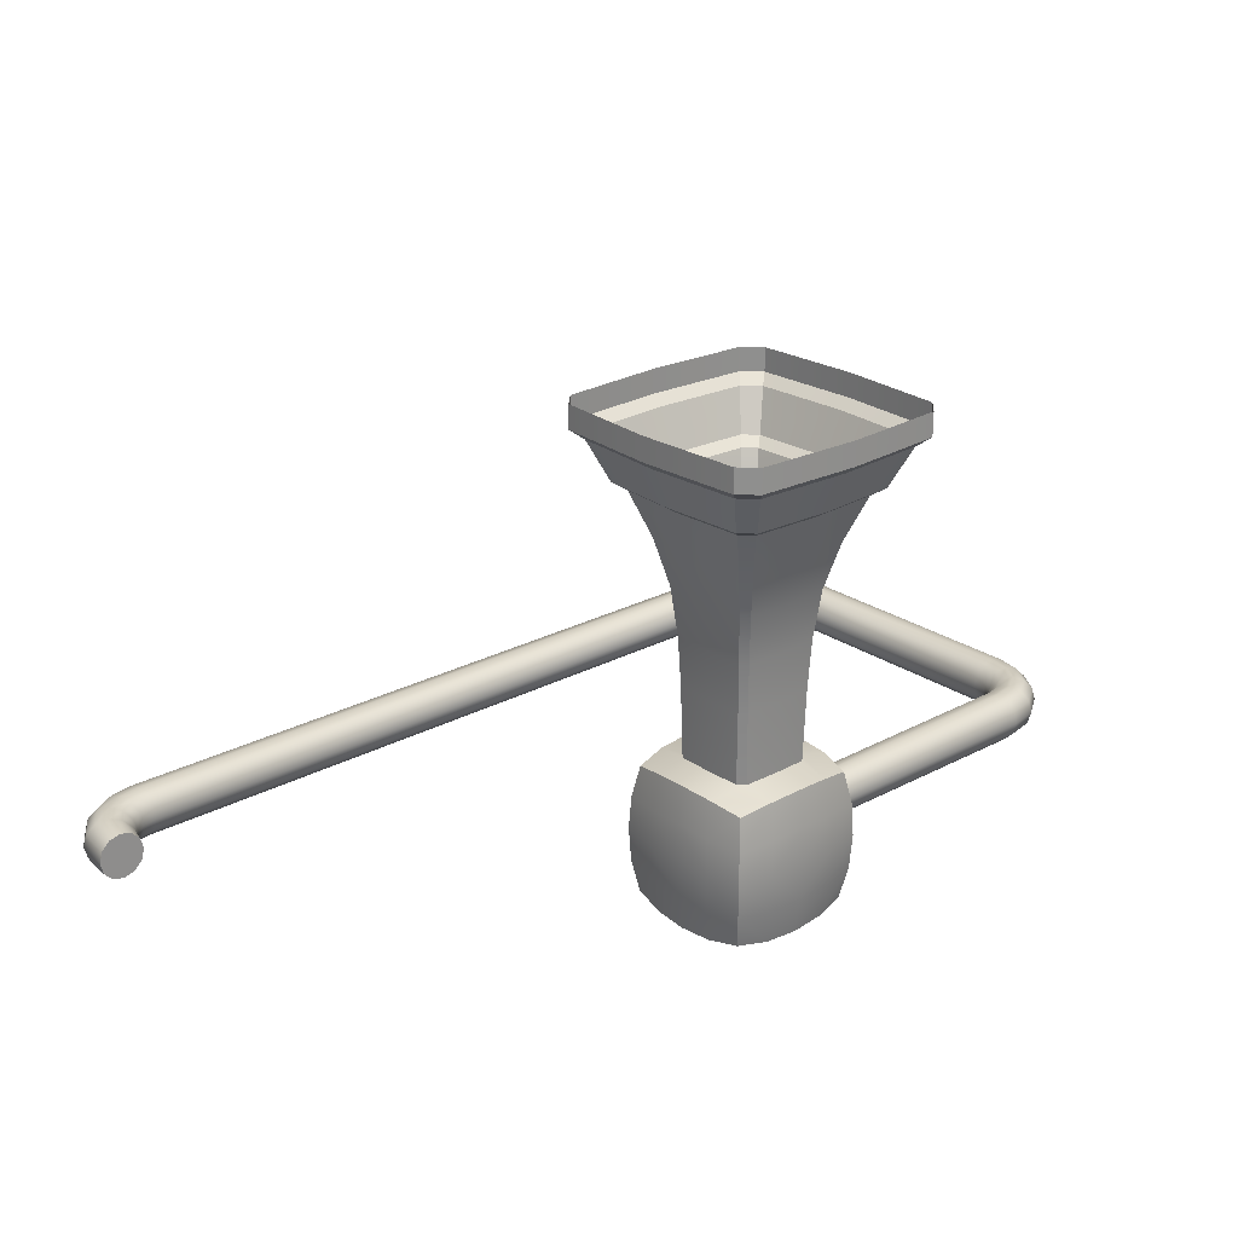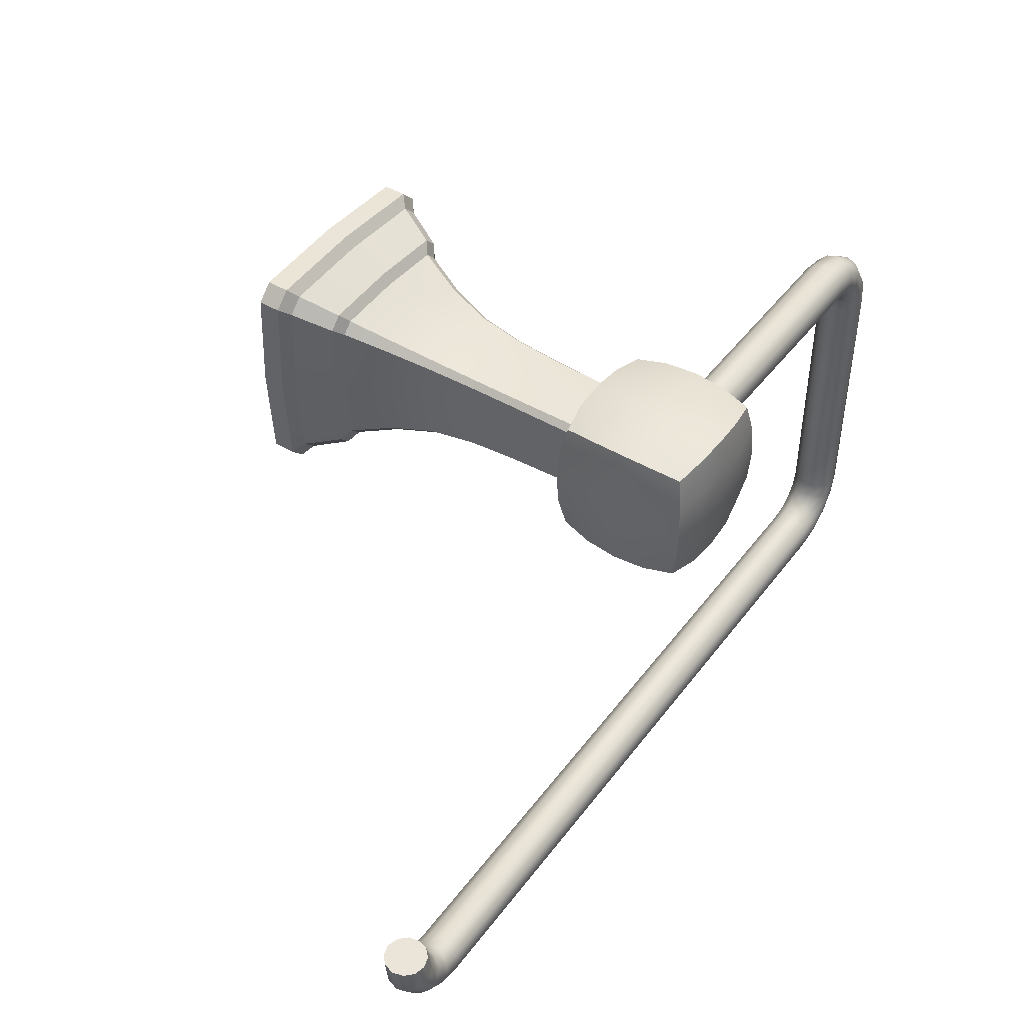
<metadata>
{"format":"obj","ext":"obj","renderer":"f3d","projection":"perspective","resolution":1024,"background":"white","views":[{"elev":24.3,"azim":-41.5,"up":"+Y"},{"elev":45.2,"azim":-55.4,"up":"+Z"}]}
</metadata>
<code>
o ToiletPaperHanger_17
v 0.07704 -0.04133 0.03349
v 0.07974 -0.04133 0.03297
v 0.07706 -0.04385 0.03416
v 0.08 -0.04386 0.03361
v 0.0819 -0.04133 0.03153
v 0.08238 -0.04386 0.03201
v 0.08334 -0.04133 0.02937
v 0.08397 -0.04386 0.02963
v 0.08385 -0.04133 0.02667
v 0.08453 -0.04385 0.02669
v 0.08385 -0.04133 -0.03151
v 0.08334 -0.04133 -0.03421
v 0.08453 -0.04385 -0.03154
v 0.08397 -0.04386 -0.03448
v 0.0819 -0.04133 -0.03637
v 0.08238 -0.04386 -0.03686
v 0.07974 -0.04133 -0.03782
v 0.08 -0.04386 -0.03845
v 0.07704 -0.04133 -0.03833
v 0.07706 -0.04385 -0.03901
v -0.07603 -0.04133 -0.03833
v -0.07873 -0.04133 -0.03782
v -0.07605 -0.04385 -0.03901
v -0.07899 -0.04386 -0.03845
v -0.08089 -0.04133 -0.03637
v -0.08138 -0.04386 -0.03686
v -0.08234 -0.04133 -0.03421
v -0.08297 -0.04386 -0.03448
v -0.08331 -0.04133 -0.03047
v -0.08392 -0.04362 -0.03047
v 0.07712 -0.04569 0.03601
v 0.08071 -0.0457 0.03533
v 0.0837 -0.0457 0.03333
v 0.08569 -0.0457 0.03034
v 0.08638 -0.04569 0.02675
v 0.08638 -0.04569 -0.03159
v 0.08569 -0.0457 -0.03519
v 0.0837 -0.0457 -0.03818
v 0.08071 -0.0457 -0.04017
v 0.07712 -0.04569 -0.04086
v -0.07611 -0.04569 -0.04086
v -0.07971 -0.0457 -0.04017
v -0.08269 -0.0457 -0.03818
v -0.08469 -0.0457 -0.03519
v -0.08559 -0.04533 -0.03047
v 0.07719 -0.04635 0.03852
v 0.08168 -0.04635 0.03766
v 0.08548 -0.04635 0.03511
v 0.08802 -0.04635 0.03131
v 0.08889 -0.04635 0.02682
v 0.08889 -0.04635 -0.03167
v 0.08803 -0.04635 -0.03615
v 0.08548 -0.04635 -0.03996
v 0.08168 -0.04635 -0.0425
v 0.07719 -0.04635 -0.04337
v -0.07619 -0.04635 -0.04337
v -0.08067 -0.04635 -0.0425
v -0.08448 -0.04635 -0.03996
v -0.08702 -0.04635 -0.03615
v -0.0879 -0.04598 -0.03047
v 0.07727 -0.04566 0.04103
v 0.08263 -0.04565 0.03996
v 0.08725 -0.04565 0.03688
v 0.09033 -0.04565 0.03226
v 0.0914 -0.04566 0.0269
v 0.0914 -0.04566 -0.03174
v 0.09033 -0.04565 -0.03711
v 0.08725 -0.04565 -0.04172
v 0.08263 -0.04565 -0.04481
v 0.07727 -0.04566 -0.04587
v -0.07626 -0.04566 -0.04587
v -0.08163 -0.04565 -0.04481
v -0.08624 -0.04565 -0.04172
v -0.08933 -0.04565 -0.03711
v -0.09024 -0.04538 -0.03047
v 0.07732 -0.04382 0.04285
v 0.08333 -0.04382 0.04164
v 0.08853 -0.04382 0.03816
v 0.09201 -0.04382 0.03296
v 0.09322 -0.04382 0.02695
v 0.09322 -0.04382 -0.03179
v 0.09201 -0.04382 -0.0378
v 0.08853 -0.04382 -0.04301
v 0.08333 -0.04382 -0.04649
v 0.07732 -0.04382 -0.0477
v -0.07631 -0.04382 -0.0477
v -0.08232 -0.04382 -0.04649
v -0.08753 -0.04382 -0.04301
v -0.091 -0.04382 -0.0378
v -0.09197 -0.04367 -0.03047
v 0.07733 -0.04133 0.04351
v 0.08358 -0.04133 0.04225
v 0.089 -0.04133 0.03863
v 0.09262 -0.04133 0.03321
v 0.09388 -0.04133 0.02696
v 0.09388 -0.04133 -0.03181
v 0.09262 -0.04133 -0.03806
v 0.089 -0.04133 -0.04348
v 0.08358 -0.04133 -0.0471
v 0.07733 -0.04133 -0.04836
v -0.07633 -0.04133 -0.04836
v -0.08257 -0.04133 -0.0471
v -0.08799 -0.04133 -0.04348
v -0.09161 -0.04133 -0.03806
v -0.09261 -0.04133 -0.03047
v 0.07732 -0.03883 0.04285
v 0.08333 -0.03883 0.04164
v 0.08853 -0.03883 0.03816
v 0.09201 -0.03883 0.03296
v 0.09322 -0.03883 0.02695
v 0.09322 -0.03883 -0.03179
v 0.09201 -0.03883 -0.0378
v 0.08853 -0.03883 -0.04301
v 0.08333 -0.03883 -0.04649
v 0.07732 -0.03883 -0.0477
v -0.07631 -0.03883 -0.0477
v -0.08232 -0.03883 -0.04649
v -0.08753 -0.03883 -0.04301
v -0.091 -0.03883 -0.0378
v -0.09197 -0.03898 -0.03047
v 0.07727 -0.03699 0.04103
v 0.08263 -0.037 0.03996
v 0.08725 -0.037 0.03688
v 0.09033 -0.037 0.03226
v 0.0914 -0.03699 0.0269
v 0.0914 -0.03699 -0.03174
v 0.09033 -0.037 -0.03711
v 0.08725 -0.037 -0.04172
v 0.08263 -0.037 -0.04481
v 0.07727 -0.03699 -0.04587
v -0.07626 -0.03699 -0.04587
v -0.08163 -0.037 -0.04481
v -0.08624 -0.037 -0.04172
v -0.08933 -0.037 -0.03711
v -0.09024 -0.03727 -0.03047
v 0.07719 -0.0363 0.03852
v 0.08168 -0.0363 0.03766
v 0.08548 -0.0363 0.03511
v 0.08803 -0.0363 0.03131
v 0.08889 -0.0363 0.02682
v 0.08889 -0.0363 -0.03167
v 0.08803 -0.0363 -0.03615
v 0.08548 -0.0363 -0.03996
v 0.08168 -0.0363 -0.0425
v 0.07719 -0.0363 -0.04337
v -0.07619 -0.0363 -0.04337
v -0.08067 -0.0363 -0.0425
v -0.08448 -0.0363 -0.03996
v -0.08702 -0.0363 -0.03615
v -0.0879 -0.03667 -0.03047
v 0.07712 -0.03697 0.03601
v 0.08071 -0.03696 0.03533
v 0.0837 -0.03696 0.03333
v 0.08569 -0.03696 0.03034
v 0.08638 -0.03697 0.02675
v 0.08638 -0.03697 -0.03159
v 0.08569 -0.03696 -0.03519
v 0.0837 -0.03696 -0.03818
v 0.08071 -0.03696 -0.04017
v 0.07712 -0.03697 -0.04086
v -0.07611 -0.03697 -0.04086
v -0.07971 -0.03696 -0.04017
v -0.08269 -0.03696 -0.03818
v -0.08469 -0.03696 -0.03519
v -0.08559 -0.03732 -0.03047
v 0.07706 -0.03881 0.03416
v 0.08 -0.03879 0.03361
v 0.08238 -0.03879 0.03201
v 0.08397 -0.03879 0.02963
v 0.08453 -0.03881 0.02669
v 0.08453 -0.03881 -0.03154
v 0.08397 -0.03879 -0.03448
v 0.08238 -0.03879 -0.03686
v 0.08 -0.03879 -0.03845
v 0.07706 -0.03881 -0.03901
v -0.07605 -0.03881 -0.03901
v -0.07899 -0.03879 -0.03845
v -0.08138 -0.03879 -0.03686
v -0.08297 -0.03879 -0.03448
v -0.08392 -0.03903 -0.03047
v -0.08786 -0.04133 -0.03047
v 0.01709 -0.05467 0.02516
v -0.009592 -0.05467 0.02516
v 0.01709 -0.05467 0.05184
v -0.009592 -0.05467 0.05184
v 0.01709 -0.02798 0.05184
v -0.009592 -0.02798 0.05184
v 0.01709 -0.02798 0.02516
v -0.009592 -0.02798 0.02516
v 0.00375 -0.0562 0.05337
v 0.00375 -0.02645 0.05337
v 0.00375 -0.02645 0.02363
v 0.00375 -0.0562 0.02363
v 0.01862 -0.0562 0.0385
v 0.01862 -0.02645 0.0385
v -0.01112 -0.02645 0.0385
v -0.01112 -0.0562 0.0385
v 0.00375 -0.05762 0.0385
v 0.01862 -0.04133 0.05337
v 0.02004 -0.04133 0.0385
v 0.01862 -0.04133 0.02363
v 0.00375 -0.04133 0.02221
v -0.01112 -0.04133 0.02363
v -0.01254 -0.04133 0.0385
v -0.01112 -0.04133 0.05337
v 0.00375 -0.04133 0.05479
v -0.01076 -0.04819 0.05301
v 0.00375 -0.04898 0.05453
v 0.01826 -0.04819 0.05301
v 0.01978 -0.04898 0.0385
v 0.01826 -0.04819 0.02399
v 0.00375 -0.04898 0.02247
v -0.01076 -0.04819 0.02399
v -0.01228 -0.04898 0.0385
v -0.01076 -0.03447 0.05301
v 0.00375 -0.03368 0.05453
v 0.01826 -0.03447 0.05301
v 0.01978 -0.03368 0.0385
v 0.01826 -0.03447 0.02399
v 0.00375 -0.03368 0.02247
v -0.01076 -0.03447 0.02399
v -0.01228 -0.03368 0.0385
v -0.01228 -0.04133 0.04615
v -0.01198 -0.04858 0.04576
v -0.01076 -0.05584 0.04536
v 0.00375 -0.05736 0.04615
v 0.01826 -0.05584 0.04536
v 0.01948 -0.04858 0.04576
v 0.01978 -0.04133 0.04615
v 0.01948 -0.03407 0.04576
v 0.01826 -0.02681 0.04536
v 0.00375 -0.0253 0.04735
v -0.01076 -0.02681 0.04536
v -0.01198 -0.03407 0.04576
v -0.01228 -0.04133 0.03085
v -0.01198 -0.04858 0.03124
v -0.01076 -0.05584 0.03164
v 0.00375 -0.05736 0.03085
v 0.01826 -0.05584 0.03164
v 0.01948 -0.04858 0.03124
v 0.01978 -0.04133 0.03085
v 0.01948 -0.03407 0.03124
v 0.01826 -0.02681 0.03164
v 0.00375 -0.0253 0.02965
v -0.01076 -0.02681 0.03164
v -0.01198 -0.03407 0.03124
v 0.01101 -0.05715 0.04576
v 0.0114 -0.05736 0.0385
v 0.01101 -0.05715 0.03124
v 0.01061 -0.05584 0.02399
v 0.01101 -0.04858 0.02273
v 0.0114 -0.04133 0.02247
v 0.01101 -0.03407 0.02273
v 0.01061 -0.02681 0.02399
v 0.0126 -0.0253 0.0385
v 0.01061 -0.02681 0.05301
v 0.01101 -0.03407 0.05427
v 0.0114 -0.04133 0.05453
v 0.01101 -0.04858 0.05427
v 0.01061 -0.05584 0.05301
v -0.003506 -0.05715 0.04576
v -0.0039 -0.05736 0.0385
v -0.003506 -0.05715 0.03124
v -0.003113 -0.05584 0.02399
v -0.003506 -0.04858 0.02273
v -0.0039 -0.04133 0.02247
v -0.003506 -0.03407 0.02273
v -0.003113 -0.02681 0.02399
v -0.005097 -0.0253 0.0385
v -0.003113 -0.02681 0.05301
v -0.003506 -0.03407 0.05427
v -0.0039 -0.04133 0.05453
v -0.003506 -0.04858 0.05427
v -0.003113 -0.05584 0.05301
v 0.01221 -0.02547 0.04563
v 0.01088 -0.02547 0.04696
v 0.01088 -0.02547 0.03004
v 0.01221 -0.02547 0.03137
v -0.004711 -0.02547 0.03137
v -0.003384 -0.02547 0.03004
v -0.003384 -0.02547 0.04696
v -0.004711 -0.02547 0.04563
v 0.02065 0.02748 0.0385
v 0.0199 0.02748 0.05242
v 0.01767 0.02748 0.05465
v 0.00375 0.02748 0.05541
v 0.01767 0.02748 0.02235
v 0.00375 0.02748 0.02159
v 0.0199 0.02748 0.02458
v -0.0124 0.02748 0.02458
v -0.01316 0.02748 0.0385
v -0.01017 0.02748 0.02235
v -0.0124 0.02748 0.05242
v -0.01017 0.02748 0.05465
v 0.02293 0.02899 0.0385
v 0.02207 0.02899 0.0543
v 0.01955 0.02899 0.05682
v 0.00375 0.02899 0.05768
v 0.01955 0.02899 0.02018
v 0.00375 0.02899 0.01932
v 0.02207 0.02899 0.0227
v -0.01457 0.02899 0.0227
v -0.01543 0.02899 0.0385
v -0.01205 0.02899 0.02018
v -0.01457 0.02899 0.0543
v -0.01205 0.02899 0.05682
v 0.02654 0.03698 0.0385
v 0.02552 0.03698 0.05727
v 0.02252 0.03698 0.06027
v 0.003751 0.03698 0.06129
v 0.02252 0.03698 0.01673
v 0.003751 0.03698 0.01571
v 0.02552 0.03698 0.01973
v -0.01802 0.03698 0.01973
v -0.01904 0.03698 0.0385
v -0.01502 0.03698 0.01673
v -0.01802 0.03698 0.05727
v -0.01502 0.03698 0.06027
v 0.02879 0.0388 0.0385
v 0.02767 0.0388 0.05912
v 0.02438 0.0388 0.06242
v 0.003751 0.0388 0.06354
v 0.02438 0.0388 0.01458
v 0.003751 0.0388 0.01346
v 0.02767 0.0388 0.01787
v -0.02017 0.0388 0.01787
v -0.02129 0.0388 0.0385
v -0.01687 0.0388 0.01458
v -0.02017 0.0388 0.05912
v -0.01687 0.0388 0.06242
v 0.02879 0.04355 0.0385
v 0.02767 0.04355 0.05912
v 0.02438 0.04355 0.06242
v 0.003751 0.04355 0.06354
v 0.02438 0.04355 0.01458
v 0.003751 0.04355 0.01346
v 0.02767 0.04355 0.01787
v -0.02017 0.04355 0.01787
v -0.02129 0.04355 0.0385
v -0.01687 0.04355 0.01458
v -0.02017 0.04355 0.05912
v -0.01687 0.04355 0.06242
v 0.0129 -0.01086 0.0385
v 0.0134 -0.000804 0.0385
v 0.0125 -0.01086 0.046
v 0.01296 -0.000809 0.04644
v 0.00375 -0.01086 0.02935
v 0.00375 -0.000804 0.02885
v -0.003754 -0.01086 0.02975
v -0.004194 -0.000809 0.02929
v -0.005405 -0.01086 0.0385
v -0.005896 -0.000804 0.0385
v -0.004998 -0.01086 0.046
v -0.005464 -0.000809 0.04644
v 0.00375 -0.01086 0.04766
v 0.00375 -0.000804 0.04815
v -0.003754 -0.01086 0.04725
v -0.004194 -0.000809 0.04771
v 0.01125 -0.01086 0.04725
v 0.01169 -0.000809 0.04771
v 0.0125 -0.01086 0.031
v 0.01296 -0.000809 0.03056
v 0.01125 -0.01086 0.02975
v 0.01169 -0.000809 0.02929
v -0.004998 -0.01086 0.031
v -0.005464 -0.000809 0.03056
v 0.01458 0.009115 0.0385
v 0.0171 0.01852 0.0385
v 0.0141 0.009106 0.04742
v 0.01649 0.01848 0.04948
v 0.01267 0.009106 0.04885
v 0.01473 0.01848 0.05124
v 0.00375 0.009115 0.04933
v 0.00375 0.01852 0.05185
v 0.01267 0.009106 0.02815
v 0.01473 0.01848 0.02576
v 0.00375 0.009115 0.02767
v 0.00375 0.01852 0.02515
v 0.0141 0.009106 0.02958
v 0.01649 0.01848 0.02752
v -0.006597 0.009106 0.02958
v -0.008989 0.01848 0.02752
v -0.007082 0.009115 0.0385
v -0.009596 0.01852 0.0385
v -0.005171 0.009106 0.02815
v -0.007233 0.01848 0.02576
v -0.006597 0.009106 0.04742
v -0.008989 0.01848 0.04948
v -0.005171 0.009106 0.04885
v -0.007233 0.01848 0.05124
v 0.02283 -0.04133 0.04333
v 0.02283 -0.03891 0.04269
v 0.02283 -0.03714 0.04093
v 0.02283 -0.03649 0.03851
v 0.02283 -0.03713 0.03609
v 0.02283 -0.0389 0.03432
v 0.02283 -0.04133 0.03367
v 0.02283 -0.04375 0.03432
v 0.02283 -0.04552 0.03609
v 0.02283 -0.04616 0.03851
v 0.02283 -0.04551 0.04093
v 0.02283 -0.04374 0.04269
v 0.0228 -0.04133 0.04553
v 0.0228 -0.03781 0.0446
v 0.01488 -0.04133 0.04535
v 0.01488 -0.0379 0.04444
v 0.0228 -0.03524 0.04203
v 0.01488 -0.03539 0.04193
v 0.0228 -0.03429 0.03852
v 0.01488 -0.03447 0.0385
v 0.0228 -0.03523 0.03499
v 0.01488 -0.03539 0.03508
v 0.0228 -0.0378 0.03241
v 0.01488 -0.0379 0.03257
v 0.0228 -0.04133 0.03147
v 0.01488 -0.04133 0.03165
v 0.0228 -0.04485 0.03241
v 0.01488 -0.04475 0.03257
v 0.0228 -0.04743 0.03499
v 0.01488 -0.04726 0.03508
v 0.0228 -0.04836 0.03852
v 0.01488 -0.04818 0.0385
v 0.0228 -0.04741 0.04203
v 0.01488 -0.04726 0.04193
v 0.0228 -0.04484 0.0446
v 0.01488 -0.04475 0.04444
f 2 1 3 4
f 5 2 4 6
f 7 5 6 8
f 9 7 8 10
f 12 11 13 14
f 15 12 14 16
f 17 15 16 18
f 19 17 18 20
f 22 21 23 24
f 25 22 24 26
f 27 25 26 28
f 29 27 28 30
f 4 3 31 32
f 6 4 32 33
f 8 6 33 34
f 10 8 34 35
f 14 13 36 37
f 16 14 37 38
f 18 16 38 39
f 20 18 39 40
f 24 23 41 42
f 26 24 42 43
f 28 26 43 44
f 30 28 44 45
f 32 31 46 47
f 33 32 47 48
f 34 33 48 49
f 35 34 49 50
f 37 36 51 52
f 38 37 52 53
f 39 38 53 54
f 40 39 54 55
f 42 41 56 57
f 43 42 57 58
f 44 43 58 59
f 45 44 59 60
f 47 46 61 62
f 48 47 62 63
f 49 48 63 64
f 50 49 64 65
f 52 51 66 67
f 53 52 67 68
f 54 53 68 69
f 55 54 69 70
f 57 56 71 72
f 58 57 72 73
f 59 58 73 74
f 60 59 74 75
f 62 61 76 77
f 63 62 77 78
f 64 63 78 79
f 65 64 79 80
f 67 66 81 82
f 68 67 82 83
f 69 68 83 84
f 70 69 84 85
f 72 71 86 87
f 73 72 87 88
f 74 73 88 89
f 75 74 89 90
f 77 76 91 92
f 78 77 92 93
f 79 78 93 94
f 80 79 94 95
f 82 81 96 97
f 83 82 97 98
f 84 83 98 99
f 85 84 99 100
f 87 86 101 102
f 88 87 102 103
f 89 88 103 104
f 90 89 104 105
f 92 91 106 107
f 93 92 107 108
f 94 93 108 109
f 95 94 109 110
f 97 96 111 112
f 98 97 112 113
f 99 98 113 114
f 100 99 114 115
f 102 101 116 117
f 103 102 117 118
f 104 103 118 119
f 105 104 119 120
f 107 106 121 122
f 108 107 122 123
f 109 108 123 124
f 110 109 124 125
f 112 111 126 127
f 113 112 127 128
f 114 113 128 129
f 115 114 129 130
f 117 116 131 132
f 118 117 132 133
f 119 118 133 134
f 120 119 134 135
f 122 121 136 137
f 123 122 137 138
f 124 123 138 139
f 125 124 139 140
f 127 126 141 142
f 128 127 142 143
f 129 128 143 144
f 130 129 144 145
f 132 131 146 147
f 133 132 147 148
f 134 133 148 149
f 135 134 149 150
f 137 136 151 152
f 138 137 152 153
f 139 138 153 154
f 140 139 154 155
f 142 141 156 157
f 143 142 157 158
f 144 143 158 159
f 145 144 159 160
f 147 146 161 162
f 148 147 162 163
f 149 148 163 164
f 150 149 164 165
f 152 151 166 167
f 153 152 167 168
f 154 153 168 169
f 155 154 169 170
f 157 156 171 172
f 158 157 172 173
f 159 158 173 174
f 160 159 174 175
f 162 161 176 177
f 163 162 177 178
f 164 163 178 179
f 165 164 179 180
f 167 166 1 2
f 168 167 2 5
f 169 168 5 7
f 170 169 7 9
f 172 171 11 12
f 173 172 12 15
f 174 173 15 17
f 175 174 17 19
f 177 176 21 22
f 178 177 22 25
f 179 178 25 27
f 180 179 27 29
f 181 30 45 60
f 181 60 75 90
f 181 90 105 120
f 181 120 135 150
f 181 150 165 180
f 181 180 29 30
f 9 10 13 11
f 10 35 36 13
f 35 50 51 36
f 50 65 66 51
f 65 80 81 66
f 80 95 96 81
f 95 110 111 96
f 110 125 126 111
f 125 140 141 126
f 140 155 156 141
f 155 170 171 156
f 170 9 11 171
f 19 20 23 21
f 20 40 41 23
f 40 55 56 41
f 55 70 71 56
f 70 85 86 71
f 85 100 101 86
f 100 115 116 101
f 115 130 131 116
f 130 145 146 131
f 145 160 161 146
f 160 175 176 161
f 175 19 21 176
f 3 1 397 398
f 1 166 396 397
f 46 31 399 400
f 31 3 398 399
f 76 61 401 402
f 61 46 400 401
f 106 91 391 392
f 91 76 402 391
f 136 121 393 394
f 121 106 392 393
f 166 151 395 396
f 151 136 394 395
f 249 250 193 238
f 259 260 190 208
f 192 254 277 244
f 193 250 251 212
f 237 183 213 236
f 182 239 240 211
f 274 185 207 273
f 189 268 245
f 183 264 265 213
f 264 183 237 263
f 194 227 228 210
f 196 269 282 233
f 225 197 214 224
f 261 262 197 225
f 247 248 198 226
f 218 200 229 230
f 201 241 242 219
f 202 252 253 220
f 203 266 267 221
f 246 235 203 221
f 222 234 223 204
f 271 272 205 215
f 257 258 206 216
f 273 207 205 272
f 258 259 208 206
f 210 228 229 200
f 211 240 241 201
f 212 251 252 202
f 213 265 266 203
f 236 213 203 235
f 224 214 204 223
f 270 271 215 187
f 256 257 216 191
f 195 218 230 231
f 219 242 243 188
f 220 253 254 192
f 221 267 268 189
f 246 221 189 245
f 233 234 222 196
f 207 224 223 205
f 185 225 224 207
f 274 261 225 185
f 260 247 226 190
f 228 227 184 209
f 229 228 209 199
f 230 229 199 217
f 231 230 217 186
f 232 276 256 191
f 233 270 187
f 187 215 234 233
f 223 234 215 205
f 214 236 235 204
f 197 237 236 214
f 263 237 197 262
f 248 249 238 198
f 240 239 194 210
f 241 240 210 200
f 242 241 200 218
f 243 242 218 195
f 245 279 269 196
f 222 246 245 196
f 204 235 246 222
f 227 194 248 247
f 194 239 249 248
f 239 182 250 249
f 251 250 182 211
f 252 251 211 201
f 253 252 201 219
f 254 253 219 188
f 255 278 243 195
f 256 231 186
f 186 217 257 256
f 217 199 258 257
f 199 209 259 258
f 209 184 260 259
f 184 227 247 260
f 226 198 262 261
f 238 263 262 198
f 193 264 263 238
f 265 264 193 212
f 266 265 212 202
f 267 266 202 220
f 268 267 220 192
f 270 281 232 191
f 191 216 271 270
f 216 206 272 271
f 208 273 272 206
f 190 274 273 208
f 190 226 261 274
f 231 275 255 195
f 243 254 188
f 280 268 192 244
f 275 231 256 276
f 277 254 243 278
f 279 245 268 280
f 281 270 233 282
f 283 284 296 295
f 284 285 297 296
f 285 286 298 297
f 288 287 299 300
f 287 289 301 299
f 289 283 295 301
f 291 290 302 303
f 290 292 304 302
f 292 288 300 304
f 294 293 305 306
f 293 291 303 305
f 286 294 306 298
f 295 296 308 307
f 296 297 309 308
f 297 298 310 309
f 300 299 311 312
f 299 301 313 311
f 301 295 307 313
f 303 302 314 315
f 302 304 316 314
f 304 300 312 316
f 306 305 317 318
f 305 303 315 317
f 298 306 318 310
f 307 308 320 319
f 308 309 321 320
f 309 310 322 321
f 312 311 323 324
f 311 313 325 323
f 313 307 319 325
f 315 314 326 327
f 314 316 328 326
f 316 312 324 328
f 318 317 329 330
f 317 315 327 329
f 310 318 330 322
f 319 320 332 331
f 320 321 333 332
f 321 322 334 333
f 324 323 335 336
f 323 325 337 335
f 325 319 331 337
f 327 326 338 339
f 326 328 340 338
f 328 324 336 340
f 330 329 341 342
f 329 327 339 341
f 322 330 342 334
f 343 344 362 361
f 344 343 345 346
f 346 345 359 360
f 347 348 350 349
f 348 347 363 364
f 349 350 366 365
f 351 352 354 353
f 352 351 365 366
f 353 354 358 357
f 355 356 360 359
f 356 355 357 358
f 361 362 364 363
f 367 368 380 379
f 368 367 369 370
f 370 369 371 372
f 372 371 373 374
f 374 373 389 390
f 375 376 378 377
f 376 375 379 380
f 377 378 386 385
f 381 382 384 383
f 382 381 385 386
f 383 384 388 387
f 387 388 390 389
f 255 275 345 343
f 359 276 232 355
f 244 277 363 347
f 361 278 255 343
f 269 279 365 351
f 349 280 244 347
f 353 282 269 351
f 232 281 357 355
f 275 276 359 345
f 277 278 361 363
f 279 280 349 365
f 281 282 353 357
f 344 346 369 367
f 346 360 371 369
f 360 356 373 371
f 348 364 375 377
f 364 362 379 375
f 362 344 367 379
f 352 366 381 383
f 366 350 385 381
f 350 348 377 385
f 358 354 387 389
f 354 352 383 387
f 356 358 389 373
f 368 370 284 283
f 370 372 285 284
f 372 374 286 285
f 378 376 287 288
f 376 380 289 287
f 380 368 283 289
f 384 382 290 291
f 382 386 292 290
f 386 378 288 292
f 390 388 293 294
f 388 384 291 293
f 374 390 294 286
f 404 403 405 406
f 407 404 406 408
f 409 407 408 410
f 411 409 410 412
f 413 411 412 414
f 415 413 414 416
f 417 415 416 418
f 419 417 418 420
f 421 419 420 422
f 423 421 422 424
f 425 423 424 426
f 403 425 426 405
f 392 391 403 404
f 393 392 404 407
f 394 393 407 409
f 395 394 409 411
f 396 395 411 413
f 397 396 413 415
f 398 397 415 417
f 399 398 417 419
f 400 399 419 421
f 401 400 421 423
f 402 401 423 425
f 391 402 425 403

</code>
